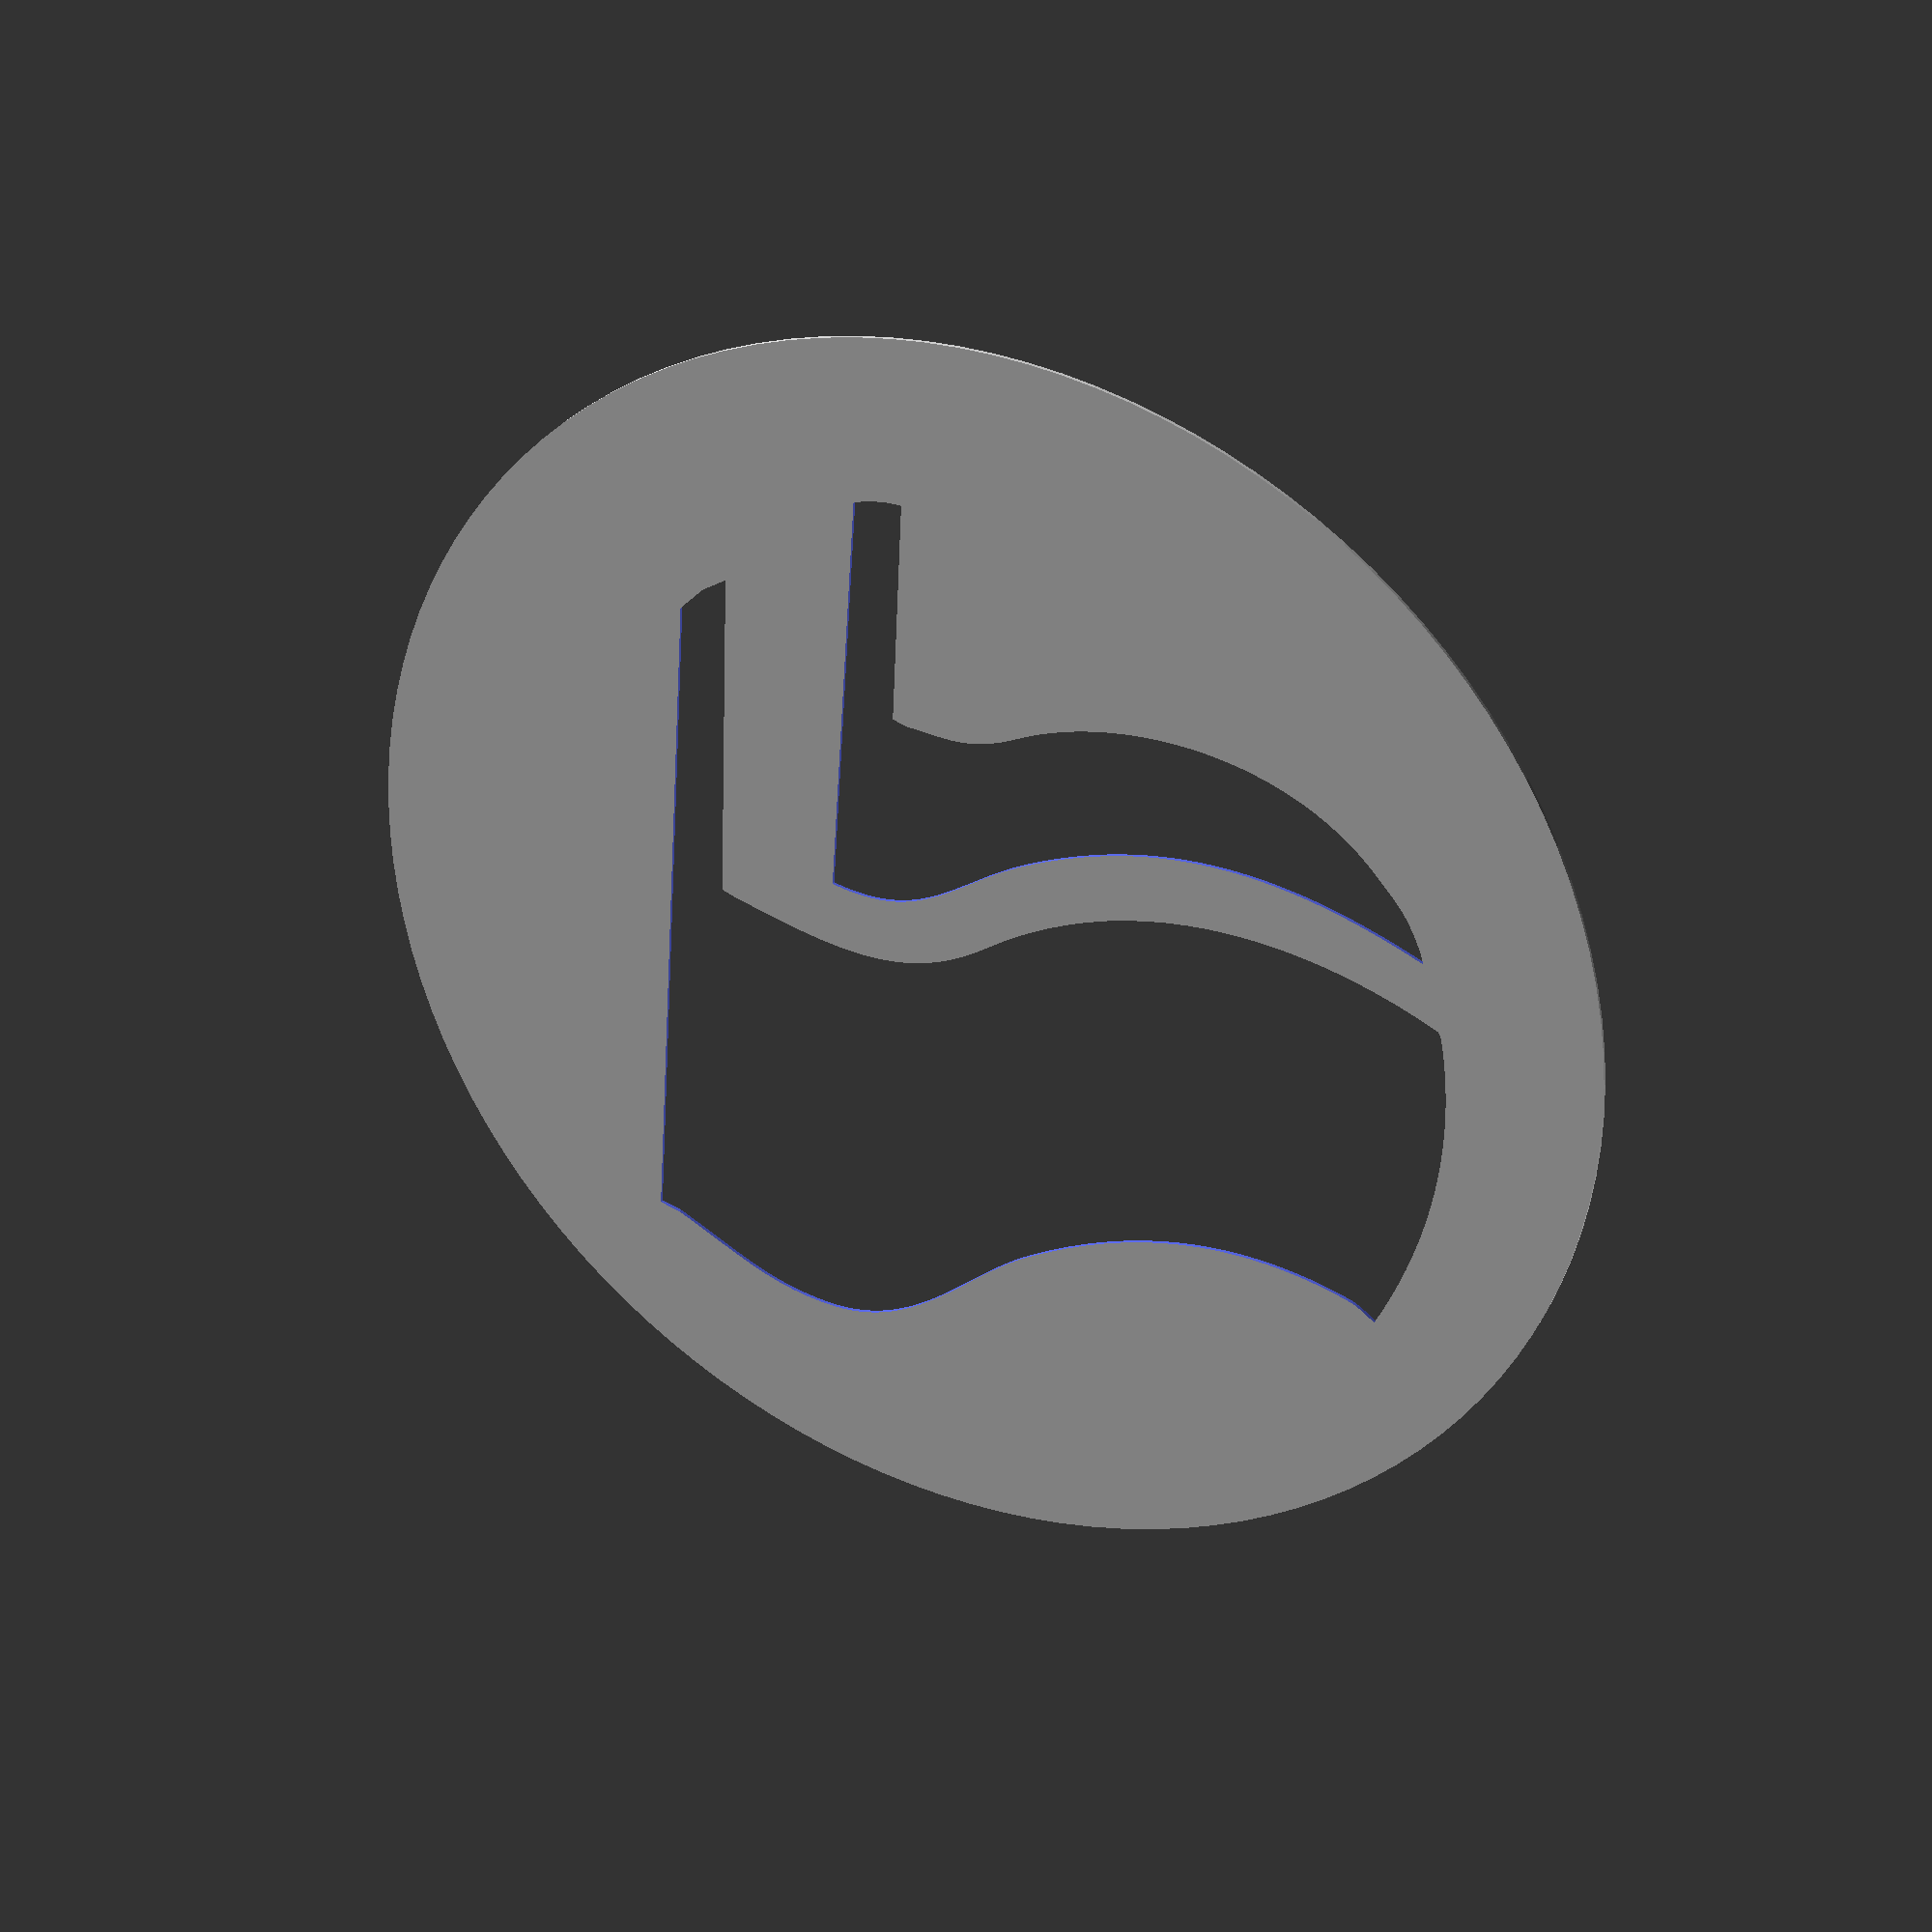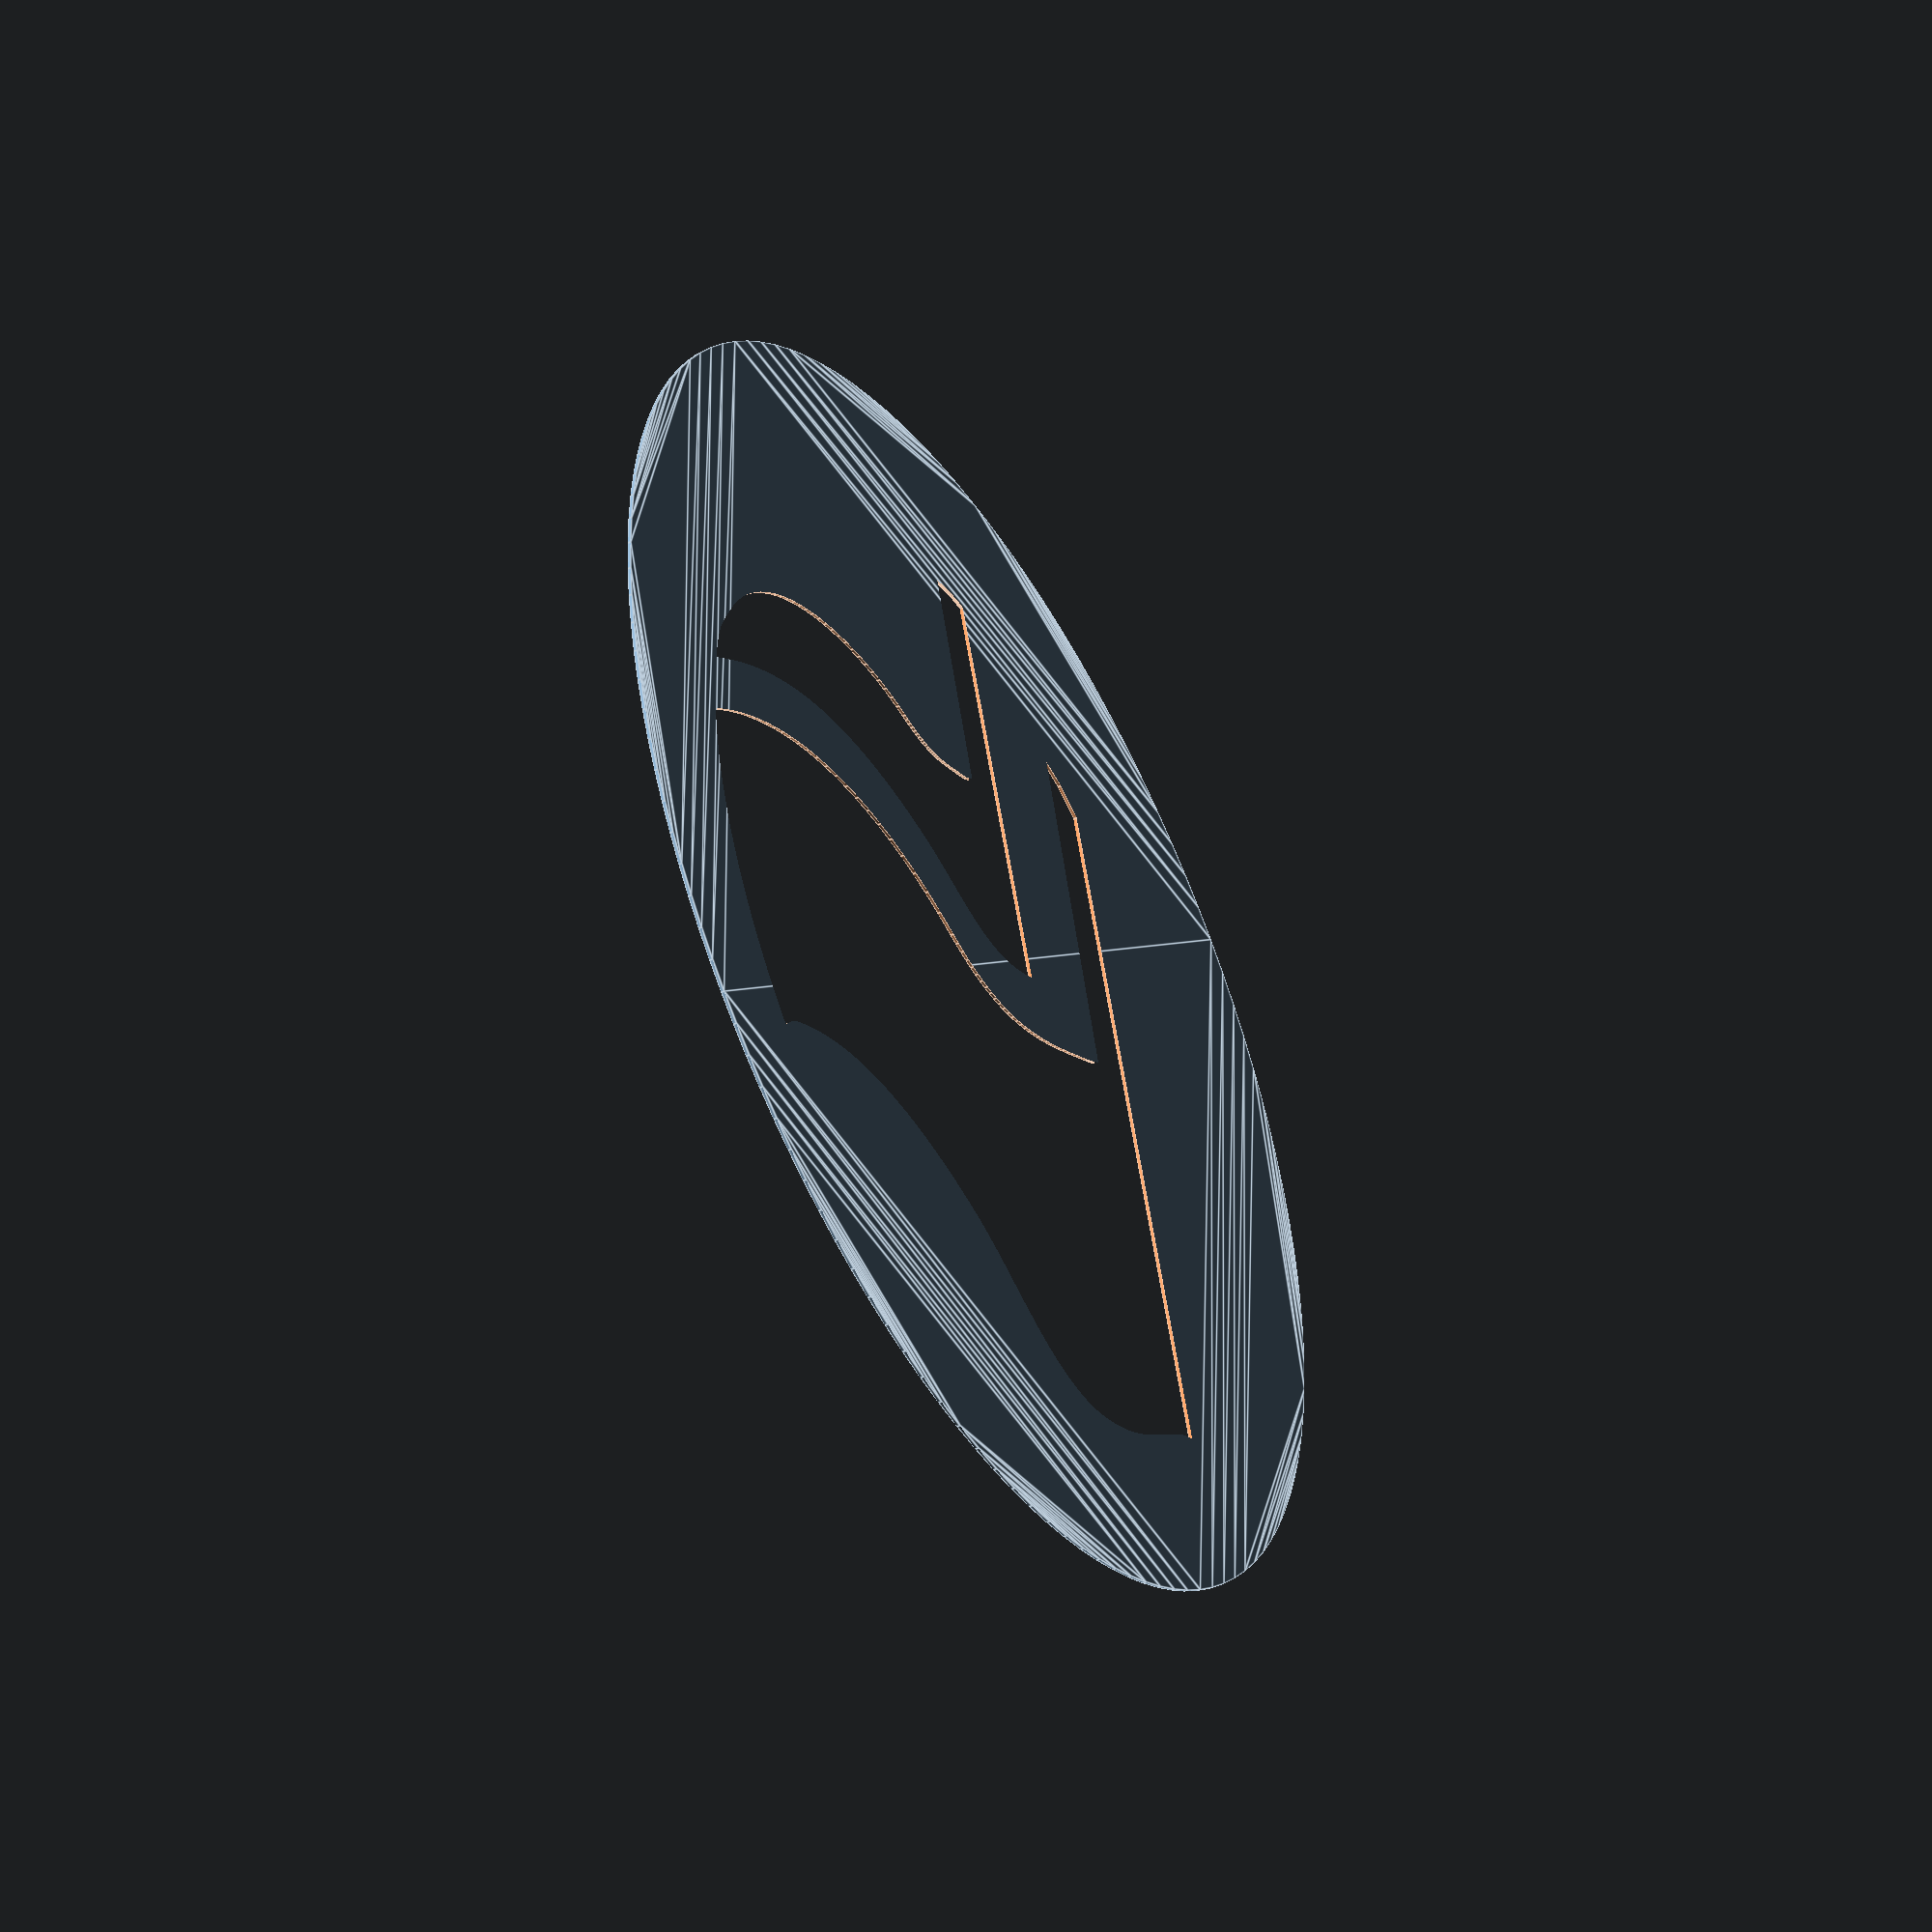
<openscad>
/**
 * This file contains a 2D vector representation of your InkScape file.
 * You can set the global variable "$fn" to alter the precision of the curves.
 * You should use "linear_extrude" or "rotate_extrude" to give it some volume.
 */

translate([-183.675005, 183.675005]) {

	// Path ID: path20
	difference() {
		bezier_polygon([[[184.04492, -3.9042969], [85.291766, -3.9042969], [4.8007812, -84.399679], [4.8007812, -183.1543]], [[4.8007812, -183.1543], [4.800781300000001, -281.90853000000004], [85.291835, -362.40039], [184.04492, -362.40039]], [[184.04492, -362.40039], [282.79943, -362.40039], [363.29492, -281.90851000000004], [363.29492, -183.1543]], [[363.29492, -183.1543], [363.29492, -84.399709], [282.79949999999997, -3.90429690000002], [184.04492, -3.90429690000002]], [[184.04492, -3.90429690000002], [184.04492, -3.90429690000002], [184.04492, -3.9042969], [184.04492, -3.9042969]], [[184.04492, -3.9042969], [184.04492, -3.9042969], [184.04492, -3.9042969], [184.04492, -3.9042969]]]);
		bezier_polygon([[[89.740661, -73.515459], [92.152961, -76.33095900000001], [93.214061, -78.341459], [96.303161, -80.390459]], [[96.303161, -80.390459], [125.05321, -99.45245600000001], [156.43577, -101.83768], [190.52777, -92.71467600000001]], [[190.52777, -92.71467600000001], [212.71577, -86.776176], [234.25777, -66.99467800000001], [260.21527000000003, -77.089678]], [[260.21527000000003, -77.089678], [277.09027000000003, -83.652178], [283.96527000000003, -92.71517600000001], [299.90277000000003, -107.08968]], [[299.90277000000003, -107.08968], [299.90277000000003, -107.08968], [305.21527000000003, -110.21468], [305.21527000000003, -110.21468]], [[305.21527000000003, -110.21468], [305.21527000000003, -110.21468], [239.59613000000002, -291.81234], [239.59613000000002, -291.81234]], [[239.59613000000002, -291.81234], [239.59613000000002, -291.81234], [231.15863000000002, -296.49984], [231.15863000000002, -296.49984]], [[231.15863000000002, -296.49984], [231.15863000000002, -296.49984], [223.34418000000002, -298.68734], [223.34418000000002, -298.68734]], [[223.34418000000002, -298.68734], [223.34418000000002, -298.68734], [253.03168000000002, -208.68734], [253.03168000000002, -208.68734]], [[253.03168000000002, -208.68734], [250.76968000000002, -207.02744], [251.01113000000004, -207.06579], [247.09613000000002, -204.62484]], [[247.09613000000002, -204.62484], [223.03313000000003, -189.62454], [204.40068000000002, -178.39279], [176.46918000000002, -188.37679]], [[176.46918000000002, -188.37679], [107.40708000000002, -213.06409], [57.895358000000016, -166.58773], [51.01995800000002, -160.96273]], [[51.01995800000002, -160.96273], [50.86050800000002, -159.99373], [50.61895800000001, -159.44268], [50.70745800000002, -158.46468]], [[50.70745800000002, -158.46468], [53.736108000000016, -124.98017999999999], [69.42796100000001, -96.016956], [89.74066100000002, -73.51545899999999]], [[89.74066100000002, -73.51545899999999], [89.74066100000002, -73.51545899999999], [89.740661, -73.515459], [89.740661, -73.515459]], [[89.740661, -73.515459], [89.740661, -73.515459], [89.740661, -73.515459], [89.740661, -73.515459]]]);
		bezier_polygon([[[50.650391, -180.42383], [82.20664099999999, -206.54933], [114.11771, -219.77358], [157.66406, -212.36328]], [[157.66406, -212.36328], [178.12556, -208.88178], [191.16811, -198.18078], [210.47461, -205.80078]], [[210.47461, -205.80078], [213.36511000000002, -206.94228], [214.97006000000002, -207.68833], [217.66406, -209.23633]], [[217.66406, -209.23633], [217.66406, -209.23633], [178.50781, -317.39453000000003], [178.50781, -317.39453000000003]], [[178.50781, -317.39453000000003], [176.57431, -317.47413000000006], [175.47483, -317.48693000000003], [173.54883, -317.31053]], [[173.54883, -317.31053], [170.11383, -316.99538], [168.16034000000002, -316.56818000000004], [164.90234, -315.43553]], [[164.90234, -315.43553], [164.90234, -315.43553], [184.85156, -256.42576], [184.85156, -256.42576]], [[184.85156, -256.42576], [184.85156, -256.42576], [181.72461, -254.23631000000003], [181.72461, -254.23631000000003]], [[181.72461, -254.23631000000003], [170.16261, -249.86171000000004], [164.94226, -246.13846000000004], [149.53906, -248.92576000000003]], [[149.53906, -248.92576000000003], [116.72656, -254.86306000000002], [73.823744, -239.52734000000004], [57.777344, -205.97654000000003]], [[57.777344, -205.97654000000003], [54.340244, -198.78854000000004], [52.428441, -195.48829000000003], [51.275391, -188.19529000000003]], [[51.275391, -188.19529000000003], [50.800791, -185.19229], [50.647991, -183.46431000000004], [50.650391, -180.42381000000003]], [[50.650391, -180.42381000000003], [50.650391, -180.42381000000003], [50.650391, -180.42383], [50.650391, -180.42383]], [[50.650391, -180.42383], [50.650391, -180.42383], [50.650391, -180.42383], [50.650391, -180.42383]]]);
	}

}

/**
 * Stripped down version of "bezier_v2.scad".
 * For full version, see: https://www.thingiverse.com/thing:2170645
 */

function BEZ03(u) = pow((1-u), 3);
function BEZ13(u) = 3*u*(pow((1-u),2));
function BEZ23(u) = 3*(pow(u,2))*(1-u);
function BEZ33(u) = pow(u,3);

function bezier_2D_point(p0, p1, p2, p3, u) = [
	BEZ03(u)*p0[0]+BEZ13(u)*p1[0]+BEZ23(u)*p2[0]+BEZ33(u)*p3[0],
	BEZ03(u)*p0[1]+BEZ13(u)*p1[1]+BEZ23(u)*p2[1]+BEZ33(u)*p3[1]
];

function bezier_coordinates(points, steps) = [
	for (c = points)
		for (step = [0:steps])
			bezier_2D_point(c[0], c[1], c[2],c[3], step/steps)
];

module bezier_polygon(points) {
	steps = $fn <= 0 ? 30 : $fn;
	polygon(bezier_coordinates(points, steps));
}

</openscad>
<views>
elev=148.9 azim=344.0 roll=154.5 proj=p view=solid
elev=225.5 azim=358.7 roll=59.8 proj=o view=edges
</views>
